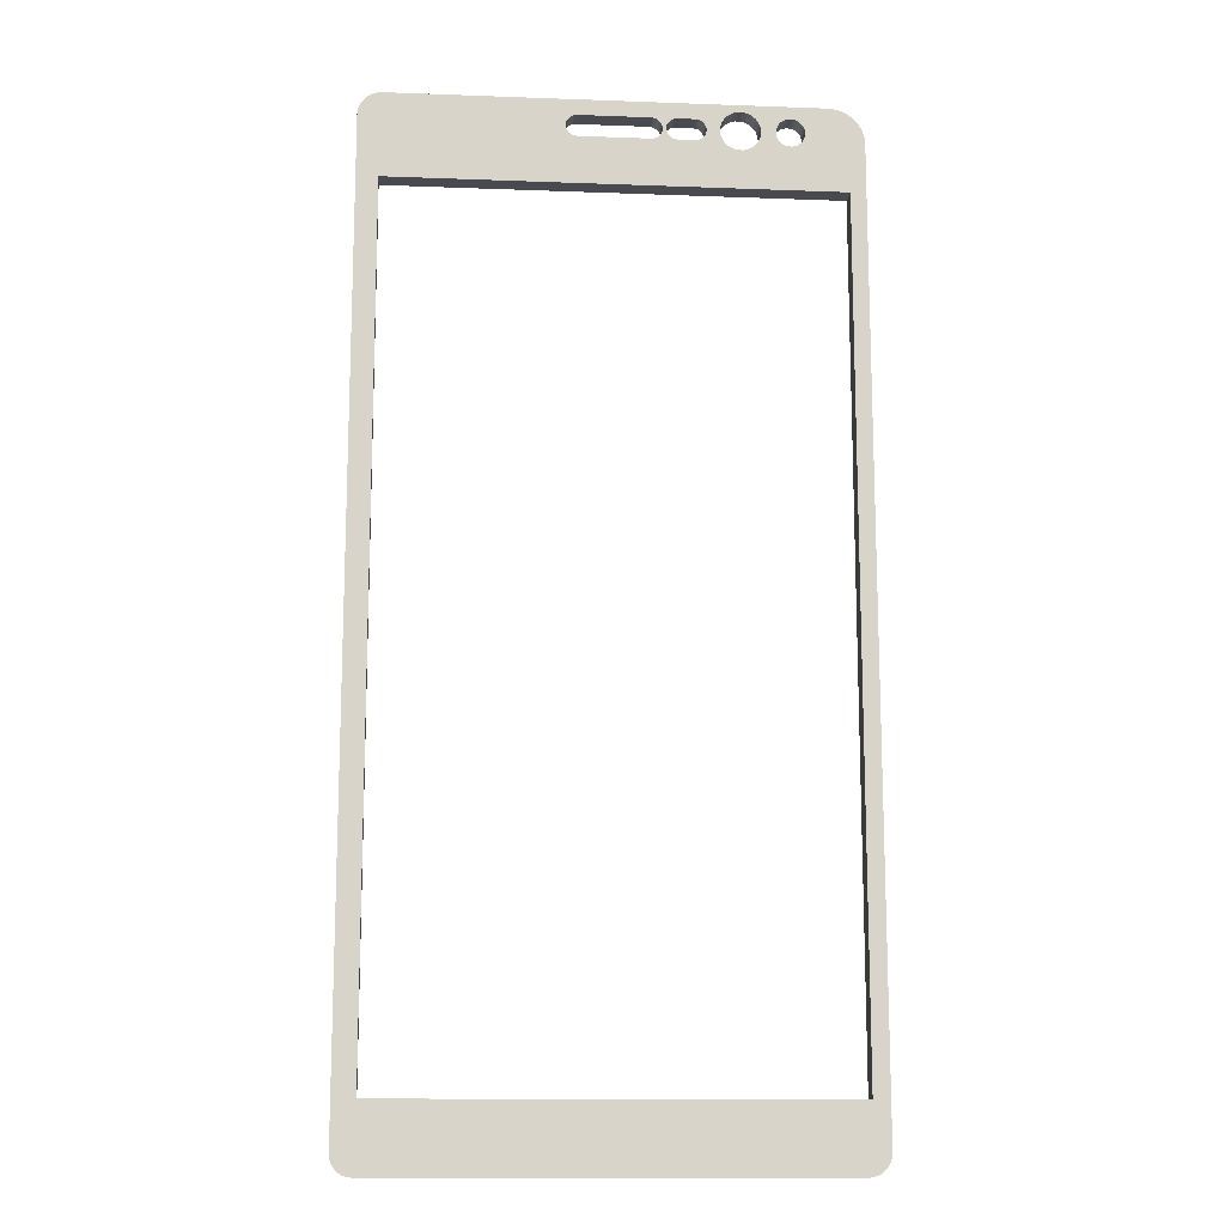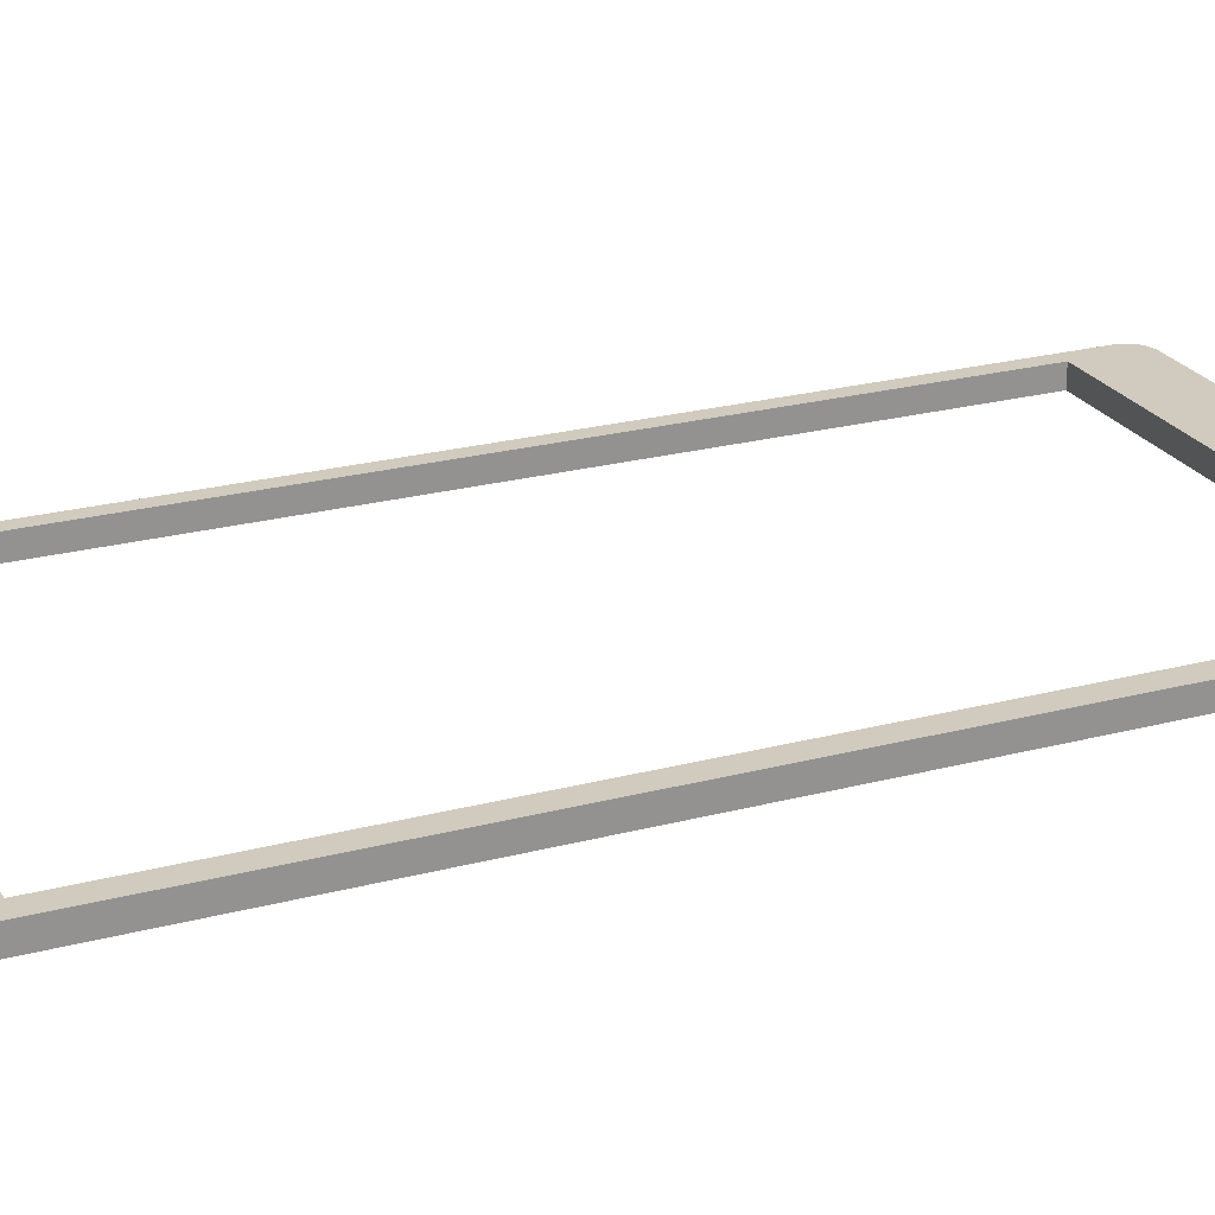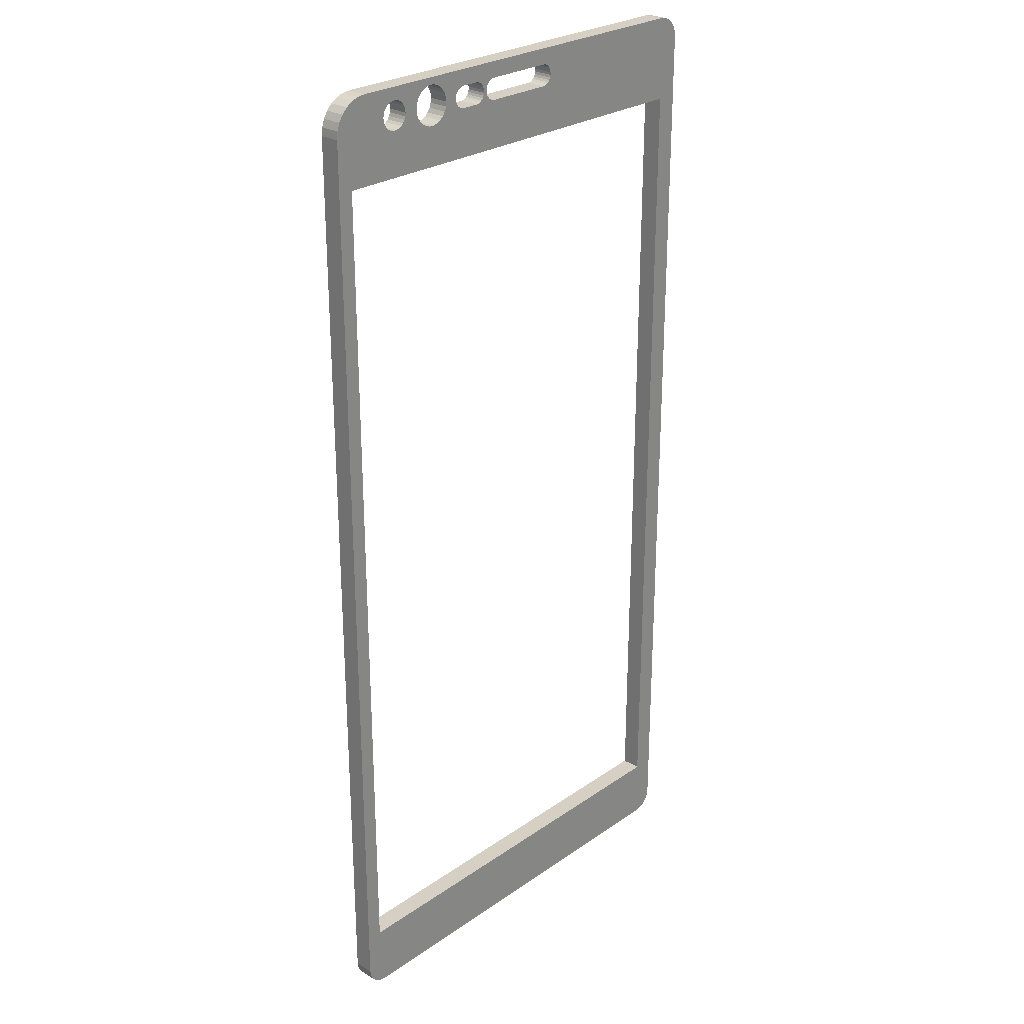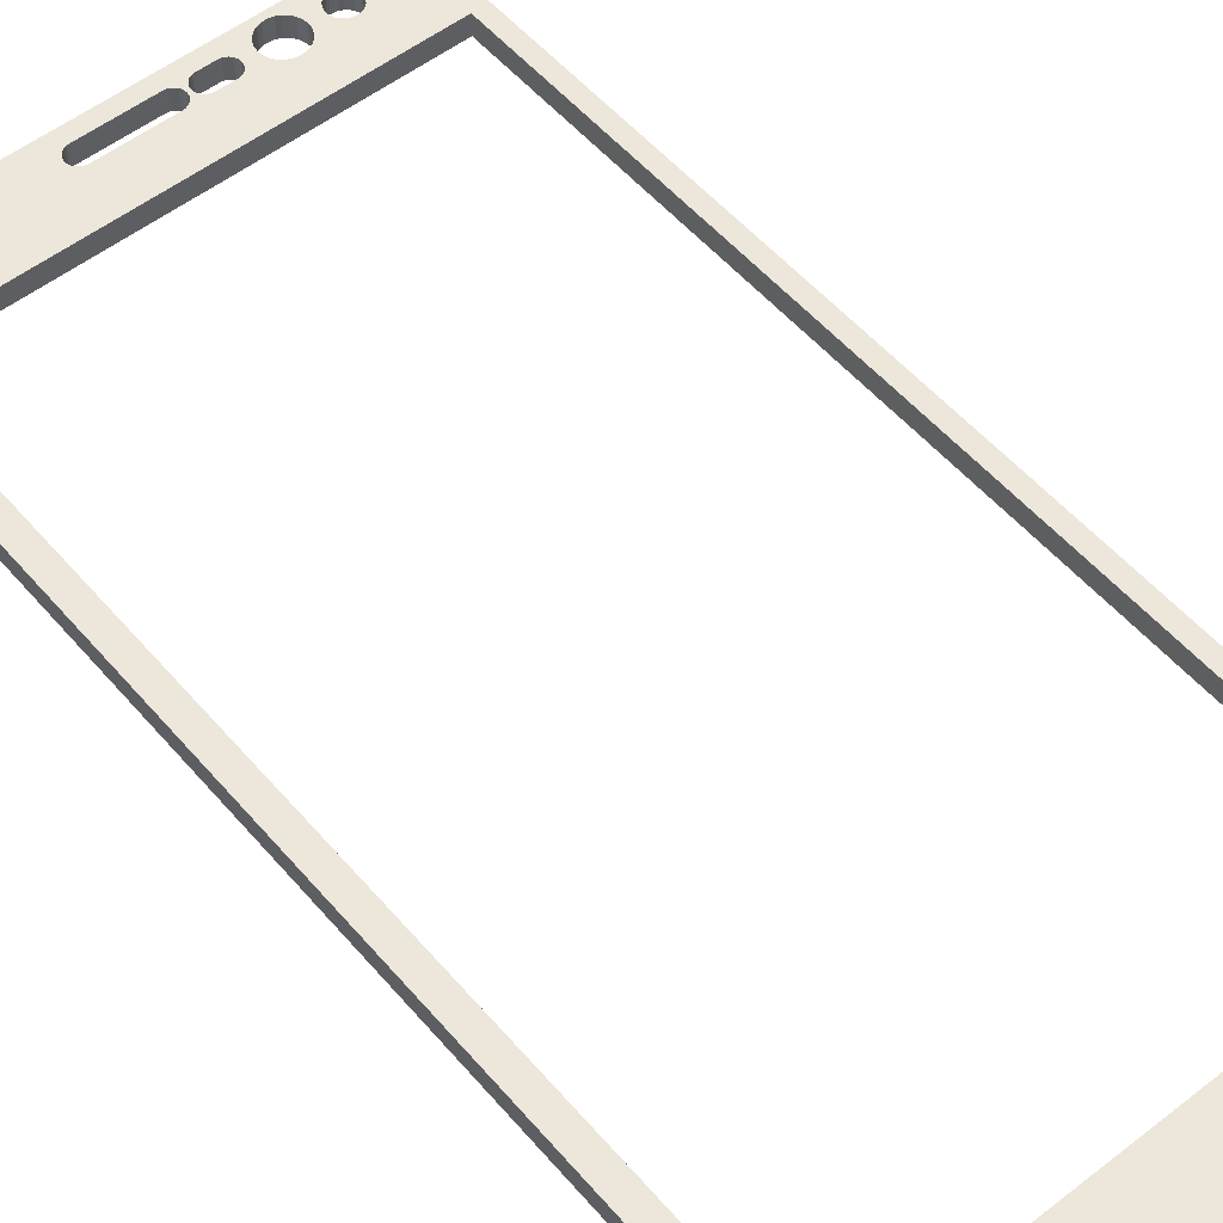
<metadata>
{"format":"obj","ext":"obj","renderer":"f3d","projection":"perspective","resolution":1024,"background":"white","views":[{"elev":-13.5,"azim":-4.8,"up":"+Y"},{"elev":23.6,"azim":-114.0,"up":"+Z"},{"elev":26.4,"azim":132.8,"up":"+Y"},{"elev":53.8,"azim":-39.6,"up":"+Z"}]}
</metadata>
<code>
v -0 137.4 0
v -0 2.854 0
v -0 2.854 2.87
v -0 137.4 2.87
v 3.282 140.7 0
v 2.552 140.6 0
v 3.282 140.7 2.87
v 2.552 140.6 2.87
v 1.858 140.3 0
v 1.858 140.3 2.87
v 1.236 139.9 0
v 1.236 139.9 2.87
v 0.7159 139.4 0
v 0.7159 139.4 2.87
v 0.325 138.8 0
v 0.325 138.8 2.87
v 0.08227 138.1 0
v 0.08227 138.1 2.87
v 63.31 140.7 0
v 63.31 140.7 2.87
v 68.26 135.8 0
v 68.13 136.9 0
v 68.26 135.8 2.87
v 68.13 136.9 2.87
v 67.77 137.9 0
v 67.77 137.9 2.87
v 67.18 138.8 0
v 67.18 138.8 2.87
v 66.39 139.6 0
v 66.39 139.6 2.87
v 65.45 140.2 0
v 65.45 140.2 2.87
v 64.41 140.6 0
v 64.41 140.6 2.87
v 68.3 3.077 0
v 68.3 3.077 2.87
v 65.22 -0 0
v 65.91 0.07716 0
v 65.22 -0 2.87
v 65.91 0.07716 2.87
v 66.56 0.3048 0
v 66.56 0.3048 2.87
v 67.14 0.6715 0
v 67.14 0.6715 2.87
v 67.63 1.159 0
v 67.63 1.159 2.87
v 67.99 1.742 0
v 67.99 1.742 2.87
v 68.22 2.393 0
v 68.22 2.393 2.87
v 2.854 0 0
v 2.854 0 2.87
v 0.07155 2.219 0
v 0.07155 2.219 2.87
v 0.2826 1.615 0
v 0.2826 1.615 2.87
v 0.6226 1.074 0
v 0.6226 1.074 2.87
v 1.074 0.6226 0
v 1.074 0.6226 2.87
v 1.615 0.2826 0
v 1.615 0.2826 2.87
v 2.219 0.07155 0
v 2.219 0.07155 2.87
v 66 9.31 0
v 3.127 9.28 0
v 3.127 9.28 2.87
v 66 9.31 2.87
v 66.06 128.6 0
v 66.06 128.6 2.87
v 3.024 128.6 0
v 3.024 128.6 2.87
v 39.61 135.4 0
v 39.24 135.4 0
v 39.24 135.4 2.87
v 39.61 135.4 2.87
v 39.95 135.6 0
v 39.95 135.6 2.87
v 40.25 135.8 0
v 40.25 135.8 2.87
v 40.5 136 0
v 40.5 136 2.87
v 40.67 136.4 0
v 40.67 136.4 2.87
v 40.76 136.7 0
v 40.76 136.7 2.87
v 40.76 137.1 0
v 40.76 137.1 2.87
v 40.67 137.4 0
v 40.67 137.4 2.87
v 40.5 137.8 0
v 40.5 137.8 2.87
v 40.25 138 0
v 40.25 138 2.87
v 39.95 138.3 0
v 39.95 138.3 2.87
v 39.61 138.4 0
v 39.61 138.4 2.87
v 39.24 138.4 0
v 39.24 138.4 2.87
v 29.28 138.4 0
v 29.28 138.4 2.87
v 28.91 138.4 0
v 28.91 138.4 2.87
v 28.57 138.3 0
v 28.57 138.3 2.87
v 28.27 138 0
v 28.27 138 2.87
v 28.02 137.8 0
v 28.02 137.8 2.87
v 27.85 137.4 0
v 27.85 137.4 2.87
v 27.76 137.1 0
v 27.76 137.1 2.87
v 27.76 136.7 0
v 27.76 136.7 2.87
v 27.85 136.4 0
v 27.85 136.4 2.87
v 28.02 136 0
v 28.02 136 2.87
v 28.27 135.8 0
v 28.27 135.8 2.87
v 28.57 135.6 0
v 28.57 135.6 2.87
v 28.91 135.4 0
v 28.91 135.4 2.87
v 29.28 135.4 0
v 29.28 135.4 2.87
v 50.33 134.3 0
v 49.74 134.6 0
v 49.74 134.6 2.87
v 50.33 134.3 2.87
v 50.98 134.2 0
v 50.98 134.2 2.87
v 54.01 137.6 0
v 54.09 136.9 0
v 54.09 136.9 2.87
v 54.01 137.6 2.87
v 51.65 134.2 0
v 51.65 134.2 2.87
v 53.77 138.2 0
v 53.77 138.2 2.87
v 52.3 134.3 0
v 52.3 134.3 2.87
v 53.39 138.8 0
v 53.39 138.8 2.87
v 52.89 134.6 0
v 52.89 134.6 2.87
v 52.89 139.2 0
v 52.89 139.2 2.87
v 53.39 135.1 0
v 53.39 135.1 2.87
v 52.3 139.5 0
v 52.3 139.5 2.87
v 53.77 135.6 0
v 53.77 135.6 2.87
v 54.01 136.3 0
v 54.01 136.3 2.87
v 51.65 139.7 0
v 51.65 139.7 2.87
v 50.98 139.7 0
v 50.98 139.7 2.87
v 50.33 139.5 0
v 50.33 139.5 2.87
v 49.74 139.2 0
v 49.74 139.2 2.87
v 49.24 138.8 0
v 49.24 138.8 2.87
v 48.86 138.2 0
v 48.86 138.2 2.87
v 48.62 137.6 0
v 48.62 137.6 2.87
v 48.54 136.9 0
v 48.54 136.9 2.87
v 48.62 136.3 0
v 48.62 136.3 2.87
v 48.86 135.6 0
v 48.86 135.6 2.87
v 49.24 135.1 0
v 49.24 135.1 2.87
v 45.56 135.4 0
v 45.2 135.4 0
v 45.2 135.4 2.87
v 45.56 135.4 2.87
v 45.91 135.6 0
v 45.91 135.6 2.87
v 46.21 135.8 0
v 46.21 135.8 2.87
v 46.45 136 0
v 46.45 136 2.87
v 46.62 136.4 0
v 46.62 136.4 2.87
v 46.71 136.7 0
v 46.71 136.7 2.87
v 46.71 137.1 0
v 46.71 137.1 2.87
v 46.62 137.5 0
v 46.62 137.5 2.87
v 46.45 137.8 0
v 46.45 137.8 2.87
v 46.21 138 0
v 46.21 138 2.87
v 45.91 138.3 0
v 45.91 138.3 2.87
v 45.56 138.4 0
v 45.56 138.4 2.87
v 45.2 138.4 0
v 45.2 138.4 2.87
v 42.78 138.4 0
v 42.78 138.4 2.87
v 42.42 138.4 0
v 42.42 138.4 2.87
v 42.08 138.3 0
v 42.08 138.3 2.87
v 41.78 138 0
v 41.78 138 2.87
v 41.53 137.8 0
v 41.53 137.8 2.87
v 41.36 137.5 0
v 41.36 137.5 2.87
v 41.28 137.1 0
v 41.28 137.1 2.87
v 41.28 136.7 0
v 41.28 136.7 2.87
v 41.36 136.4 0
v 41.36 136.4 2.87
v 41.53 136 0
v 41.53 136 2.87
v 41.78 135.8 0
v 41.78 135.8 2.87
v 42.08 135.6 0
v 42.08 135.6 2.87
v 42.42 135.4 0
v 42.42 135.4 2.87
v 42.78 135.4 0
v 42.78 135.4 2.87
v 57.4 135.1 0
v 56.98 135.3 0
v 56.98 135.3 2.87
v 57.4 135.1 2.87
v 57.87 135 0
v 57.87 135 2.87
v 60.05 137.4 0
v 60.1 136.9 0
v 60.1 136.9 2.87
v 60.05 137.4 2.87
v 58.35 135 0
v 58.35 135 2.87
v 59.87 137.9 0
v 59.87 137.9 2.87
v 58.82 135.1 0
v 58.82 135.1 2.87
v 59.6 138.3 0
v 59.6 138.3 2.87
v 59.24 135.3 0
v 59.24 135.3 2.87
v 59.24 138.6 0
v 59.24 138.6 2.87
v 59.6 135.6 0
v 59.6 135.6 2.87
v 58.82 138.8 0
v 58.82 138.8 2.87
v 59.87 136 0
v 59.87 136 2.87
v 60.05 136.5 0
v 60.05 136.5 2.87
v 58.35 138.9 0
v 58.35 138.9 2.87
v 57.87 138.9 0
v 57.87 138.9 2.87
v 57.4 138.8 0
v 57.4 138.8 2.87
v 56.98 138.6 0
v 56.98 138.6 2.87
v 56.62 138.3 0
v 56.62 138.3 2.87
v 56.35 137.9 0
v 56.35 137.9 2.87
v 56.17 137.4 0
v 56.17 137.4 2.87
v 56.12 136.9 0
v 56.12 136.9 2.87
v 56.17 136.5 0
v 56.17 136.5 2.87
v 56.35 136 0
v 56.35 136 2.87
v 56.62 135.6 0
v 56.62 135.6 2.87
f 1 2 3
f 1 3 4
f 5 6 7
f 7 6 8
f 8 9 10
f 6 9 8
f 10 11 12
f 9 11 10
f 12 13 14
f 11 13 12
f 14 15 16
f 13 15 14
f 16 17 18
f 15 17 16
f 18 1 4
f 17 1 18
f 19 7 20
f 19 5 7
f 21 22 23
f 23 22 24
f 24 25 26
f 22 25 24
f 26 27 28
f 25 27 26
f 28 29 30
f 27 29 28
f 30 31 32
f 29 31 30
f 32 33 34
f 31 33 32
f 34 19 20
f 33 19 34
f 35 21 36
f 36 21 23
f 37 38 39
f 39 38 40
f 40 41 42
f 38 41 40
f 42 43 44
f 41 43 42
f 44 45 46
f 43 45 44
f 46 47 48
f 45 47 46
f 48 49 50
f 47 49 48
f 50 35 36
f 49 35 50
f 51 37 52
f 52 37 39
f 2 53 3
f 3 53 54
f 54 55 56
f 53 55 54
f 56 57 58
f 55 57 56
f 58 59 60
f 57 59 58
f 60 61 62
f 59 61 60
f 62 63 64
f 61 63 62
f 64 51 52
f 63 51 64
f 65 66 67
f 65 67 68
f 69 65 68
f 69 68 70
f 71 69 72
f 72 69 70
f 66 71 67
f 67 71 72
f 73 74 75
f 73 75 76
f 77 76 78
f 77 73 76
f 79 78 80
f 79 77 78
f 81 80 82
f 81 79 80
f 83 82 84
f 83 81 82
f 85 84 86
f 85 83 84
f 87 86 88
f 87 85 86
f 89 88 90
f 89 87 88
f 91 90 92
f 91 89 90
f 93 92 94
f 93 91 92
f 95 94 96
f 95 93 94
f 97 96 98
f 97 95 96
f 99 98 100
f 99 97 98
f 101 99 100
f 101 100 102
f 103 101 102
f 103 102 104
f 105 104 106
f 105 103 104
f 107 106 108
f 107 105 106
f 109 108 110
f 109 107 108
f 111 110 112
f 111 109 110
f 113 112 114
f 113 111 112
f 115 114 116
f 115 113 114
f 117 116 118
f 117 115 116
f 119 118 120
f 119 117 118
f 121 120 122
f 121 119 120
f 123 122 124
f 123 121 122
f 125 124 126
f 125 123 124
f 127 126 128
f 127 125 126
f 74 127 75
f 75 127 128
f 129 130 131
f 129 131 132
f 133 129 132
f 133 132 134
f 135 136 137
f 135 137 138
f 139 133 134
f 139 134 140
f 141 138 142
f 143 139 140
f 141 135 138
f 143 140 144
f 145 142 146
f 147 143 144
f 147 144 148
f 145 141 142
f 149 146 150
f 151 147 148
f 151 148 152
f 149 145 146
f 153 150 154
f 155 152 156
f 155 151 152
f 153 149 150
f 157 156 158
f 157 155 156
f 159 154 160
f 136 157 158
f 159 153 154
f 136 158 137
f 161 160 162
f 161 159 160
f 163 162 164
f 163 161 162
f 165 164 166
f 165 163 164
f 167 166 168
f 167 165 166
f 169 168 170
f 169 167 168
f 171 169 170
f 171 170 172
f 173 171 172
f 173 172 174
f 175 173 174
f 175 174 176
f 177 175 176
f 177 176 178
f 179 177 178
f 179 178 180
f 130 179 180
f 130 180 131
f 181 182 183
f 181 183 184
f 185 184 186
f 185 181 184
f 187 186 188
f 187 185 186
f 189 188 190
f 189 187 188
f 191 190 192
f 191 189 190
f 193 192 194
f 193 191 192
f 195 194 196
f 195 193 194
f 197 196 198
f 197 195 196
f 199 198 200
f 199 197 198
f 201 200 202
f 201 199 200
f 203 202 204
f 203 201 202
f 205 204 206
f 205 203 204
f 207 206 208
f 207 205 206
f 209 207 208
f 209 208 210
f 211 209 210
f 211 210 212
f 213 212 214
f 213 211 212
f 215 214 216
f 215 213 214
f 217 216 218
f 217 215 216
f 219 218 220
f 219 217 218
f 221 220 222
f 221 219 220
f 223 222 224
f 223 221 222
f 225 224 226
f 225 223 224
f 227 226 228
f 227 225 226
f 229 228 230
f 229 227 228
f 231 230 232
f 231 229 230
f 233 232 234
f 233 231 232
f 235 234 236
f 235 233 234
f 182 235 183
f 183 235 236
f 237 238 239
f 237 239 240
f 241 237 240
f 241 240 242
f 243 244 245
f 243 245 246
f 247 241 242
f 247 242 248
f 249 246 250
f 251 247 248
f 249 243 246
f 251 248 252
f 253 250 254
f 255 251 252
f 255 252 256
f 253 249 250
f 257 254 258
f 259 255 256
f 259 256 260
f 257 253 254
f 261 258 262
f 263 260 264
f 263 259 260
f 261 257 258
f 265 264 266
f 265 263 264
f 267 262 268
f 244 265 266
f 267 261 262
f 244 266 245
f 269 268 270
f 269 267 268
f 271 270 272
f 271 269 270
f 273 272 274
f 273 271 272
f 275 274 276
f 275 273 274
f 277 276 278
f 277 275 276
f 279 277 278
f 279 278 280
f 281 279 280
f 281 280 282
f 283 281 282
f 283 282 284
f 285 283 284
f 285 284 286
f 287 285 286
f 287 286 288
f 238 287 288
f 238 288 239
f 11 9 6
f 11 15 13
f 11 6 15
f 2 1 71
f 5 19 161
f 5 161 99
f 5 99 101
f 21 35 69
f 69 35 65
f 69 71 127
f 69 127 74
f 47 45 43
f 37 41 38
f 37 43 41
f 35 49 47
f 35 47 43
f 35 43 37
f 65 35 37
f 59 63 61
f 57 63 59
f 2 55 53
f 2 57 55
f 2 51 63
f 2 63 57
f 66 37 51
f 66 65 37
f 66 51 2
f 255 259 69
f 263 69 259
f 263 21 69
f 251 255 69
f 265 22 21
f 265 25 22
f 265 21 263
f 247 251 69
f 244 27 25
f 244 29 27
f 244 31 29
f 244 33 31
f 244 25 265
f 241 247 69
f 19 33 244
f 19 244 243
f 249 19 243
f 253 19 249
f 257 19 253
f 261 19 257
f 267 19 261
f 269 19 267
f 151 287 238
f 147 151 238
f 147 238 237
f 155 287 151
f 155 285 287
f 143 241 69
f 143 237 241
f 143 147 237
f 157 283 285
f 157 285 155
f 139 143 69
f 136 283 157
f 136 279 281
f 136 281 283
f 133 139 69
f 135 277 279
f 135 279 136
f 141 275 277
f 141 277 135
f 145 273 275
f 145 275 141
f 149 271 273
f 149 273 145
f 153 269 271
f 153 271 149
f 153 19 269
f 159 19 153
f 161 19 159
f 187 177 179
f 189 177 187
f 189 175 177
f 185 187 179
f 185 179 130
f 191 175 189
f 181 185 130
f 193 173 175
f 193 175 191
f 182 181 130
f 182 130 129
f 195 173 193
f 195 171 173
f 197 171 195
f 199 171 197
f 199 169 171
f 201 169 199
f 201 167 169
f 203 167 201
f 203 165 167
f 235 182 129
f 205 165 203
f 207 165 205
f 207 163 165
f 79 229 231
f 81 227 229
f 81 229 79
f 77 231 233
f 77 79 231
f 209 163 207
f 83 225 227
f 83 227 81
f 73 233 235
f 73 77 233
f 85 225 83
f 85 223 225
f 74 133 69
f 74 73 235
f 74 129 133
f 74 235 129
f 87 221 223
f 87 223 85
f 89 219 221
f 89 221 87
f 91 217 219
f 91 219 89
f 93 215 217
f 93 217 91
f 95 211 213
f 95 213 215
f 95 215 93
f 97 209 211
f 97 211 95
f 99 163 209
f 99 209 97
f 99 161 163
f 71 115 117
f 71 117 119
f 71 119 121
f 71 121 123
f 71 123 125
f 71 125 127
f 71 66 2
f 5 71 1
f 5 101 103
f 5 103 105
f 5 105 107
f 5 107 109
f 5 109 111
f 5 111 113
f 5 113 115
f 5 115 71
f 6 5 1
f 15 1 17
f 15 6 1
f 10 12 8
f 16 12 14
f 8 12 16
f 4 3 72
f 20 7 162
f 162 7 100
f 100 7 102
f 36 23 70
f 36 70 68
f 72 70 128
f 128 70 75
f 46 48 44
f 42 39 40
f 44 39 42
f 50 36 48
f 48 36 44
f 44 36 39
f 36 68 39
f 64 60 62
f 64 58 60
f 56 3 54
f 58 3 56
f 52 3 64
f 64 3 58
f 39 67 52
f 68 67 39
f 52 67 3
f 260 256 70
f 70 264 260
f 23 264 70
f 256 252 70
f 24 266 23
f 26 266 24
f 23 266 264
f 252 248 70
f 28 245 26
f 30 245 28
f 32 245 30
f 34 245 32
f 26 245 266
f 248 242 70
f 34 20 245
f 245 20 246
f 20 250 246
f 20 254 250
f 20 258 254
f 20 262 258
f 20 268 262
f 20 270 268
f 288 152 239
f 152 148 239
f 239 148 240
f 288 156 152
f 286 156 288
f 242 144 70
f 240 144 242
f 148 144 240
f 284 158 286
f 286 158 156
f 144 140 70
f 284 137 158
f 280 137 282
f 282 137 284
f 140 134 70
f 278 138 280
f 280 138 137
f 276 142 278
f 278 142 138
f 274 146 276
f 276 146 142
f 272 150 274
f 274 150 146
f 270 154 272
f 272 154 150
f 20 154 270
f 20 160 154
f 20 162 160
f 178 188 180
f 178 190 188
f 176 190 178
f 188 186 180
f 180 186 131
f 176 192 190
f 186 184 131
f 174 194 176
f 176 194 192
f 184 183 131
f 131 183 132
f 174 196 194
f 172 196 174
f 172 198 196
f 172 200 198
f 170 200 172
f 170 202 200
f 168 202 170
f 168 204 202
f 166 204 168
f 183 236 132
f 166 206 204
f 166 208 206
f 164 208 166
f 230 80 232
f 228 82 230
f 230 82 80
f 232 78 234
f 80 78 232
f 164 210 208
f 226 84 228
f 228 84 82
f 234 76 236
f 78 76 234
f 226 86 84
f 224 86 226
f 134 75 70
f 76 75 236
f 132 75 134
f 236 75 132
f 222 88 224
f 224 88 86
f 220 90 222
f 222 90 88
f 218 92 220
f 220 92 90
f 216 94 218
f 218 94 92
f 212 96 214
f 214 96 216
f 216 96 94
f 210 98 212
f 212 98 96
f 164 100 210
f 210 100 98
f 162 100 164
f 116 72 118
f 118 72 120
f 120 72 122
f 122 72 124
f 124 72 126
f 126 72 128
f 67 72 3
f 72 7 4
f 102 7 104
f 104 7 106
f 106 7 108
f 108 7 110
f 110 7 112
f 112 7 114
f 114 7 116
f 116 7 72
f 7 8 4
f 4 16 18
f 8 16 4

</code>
